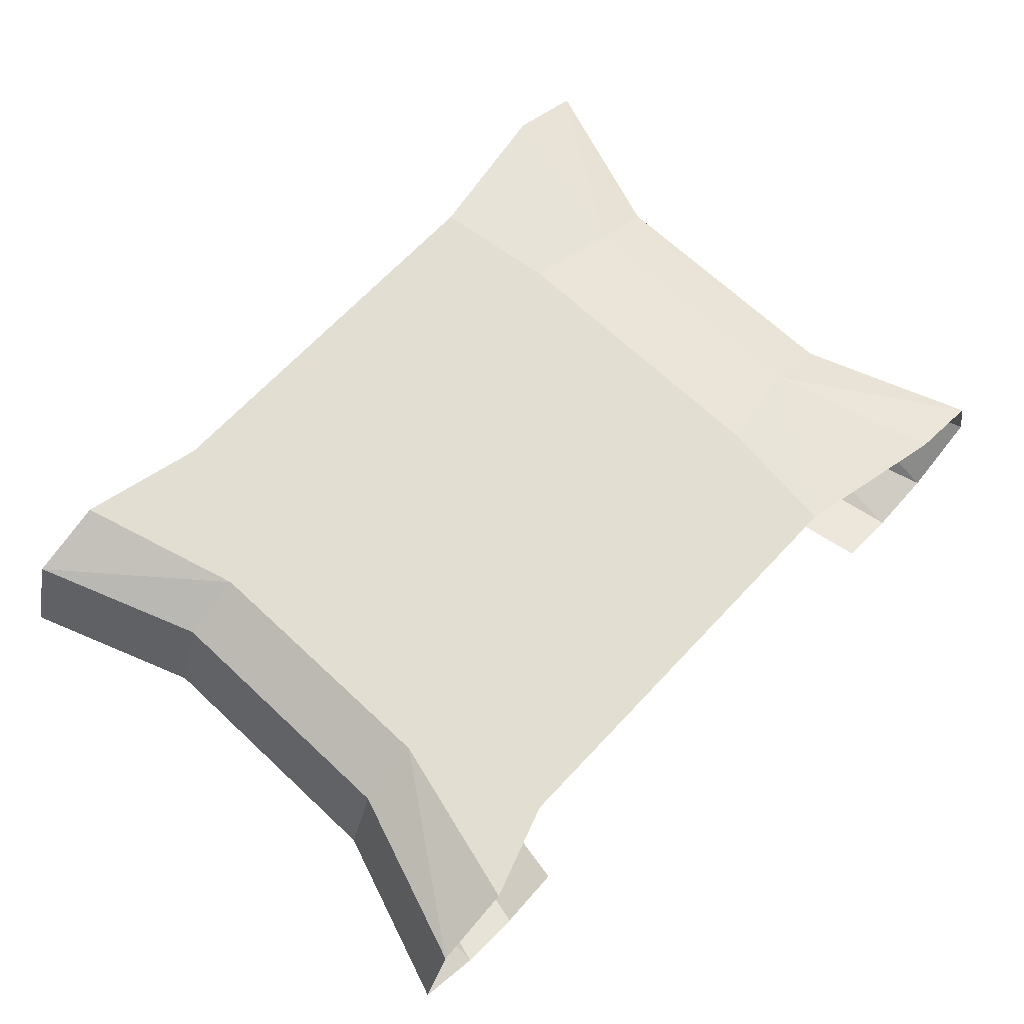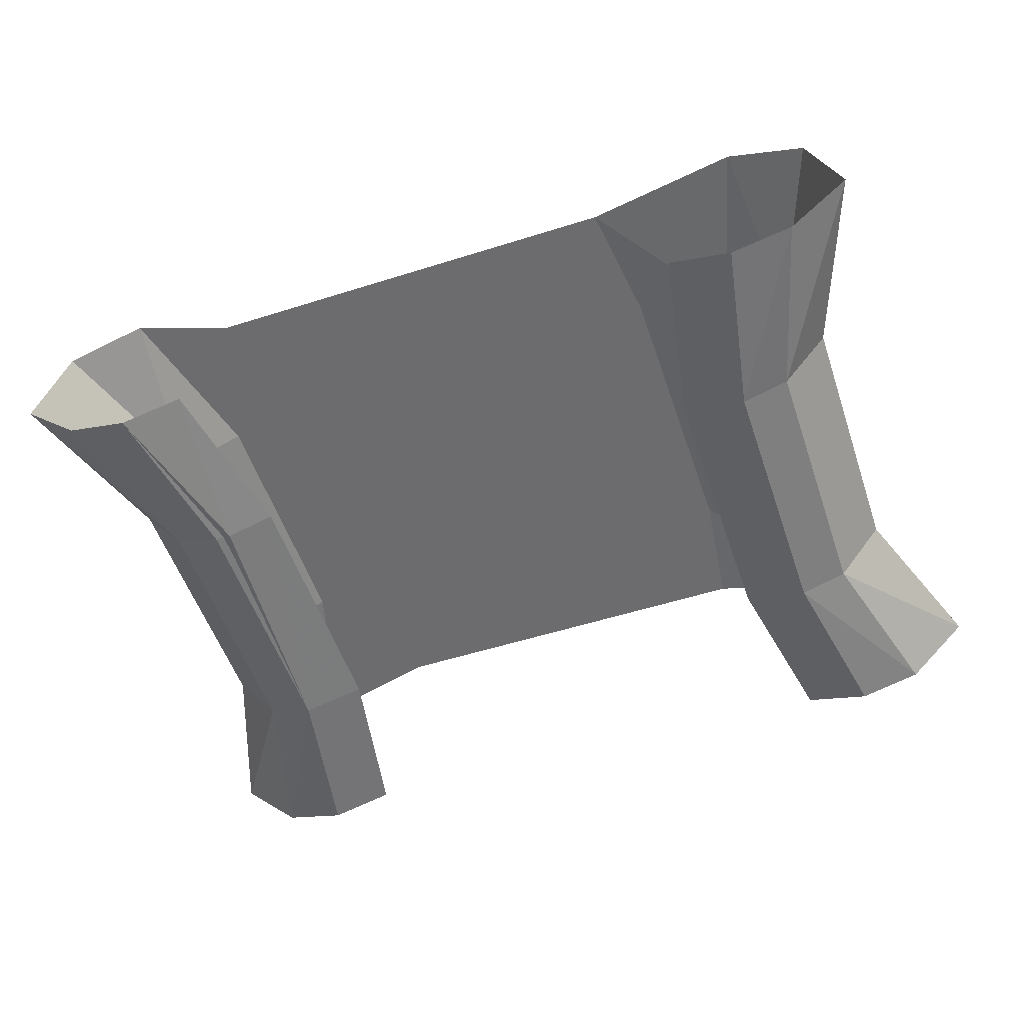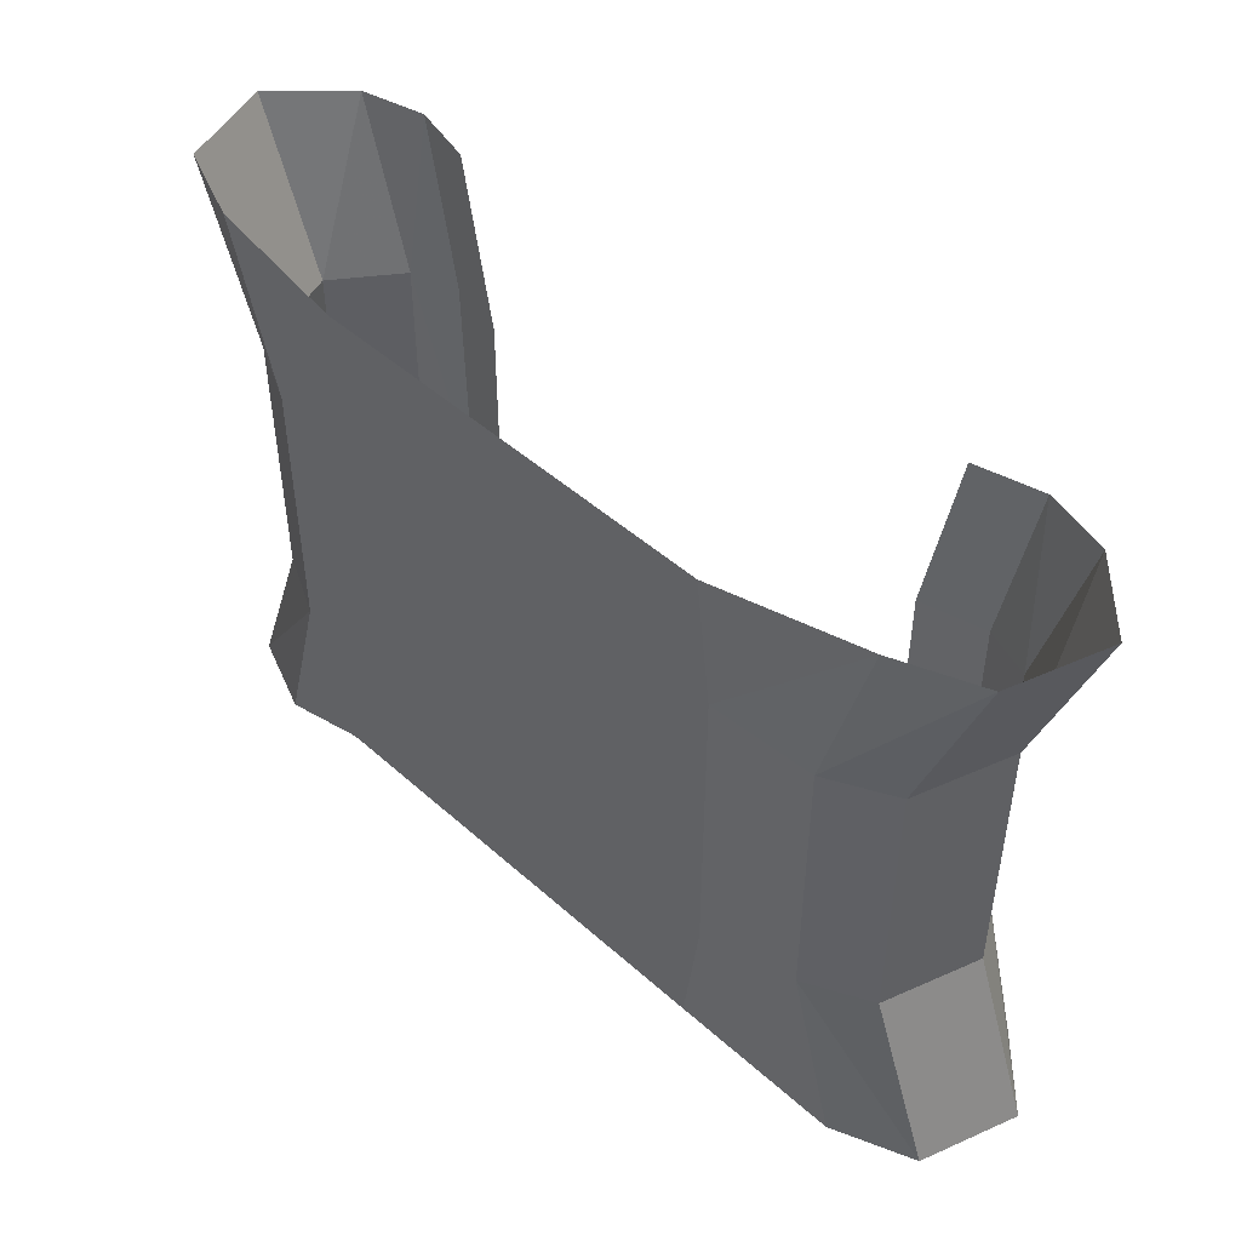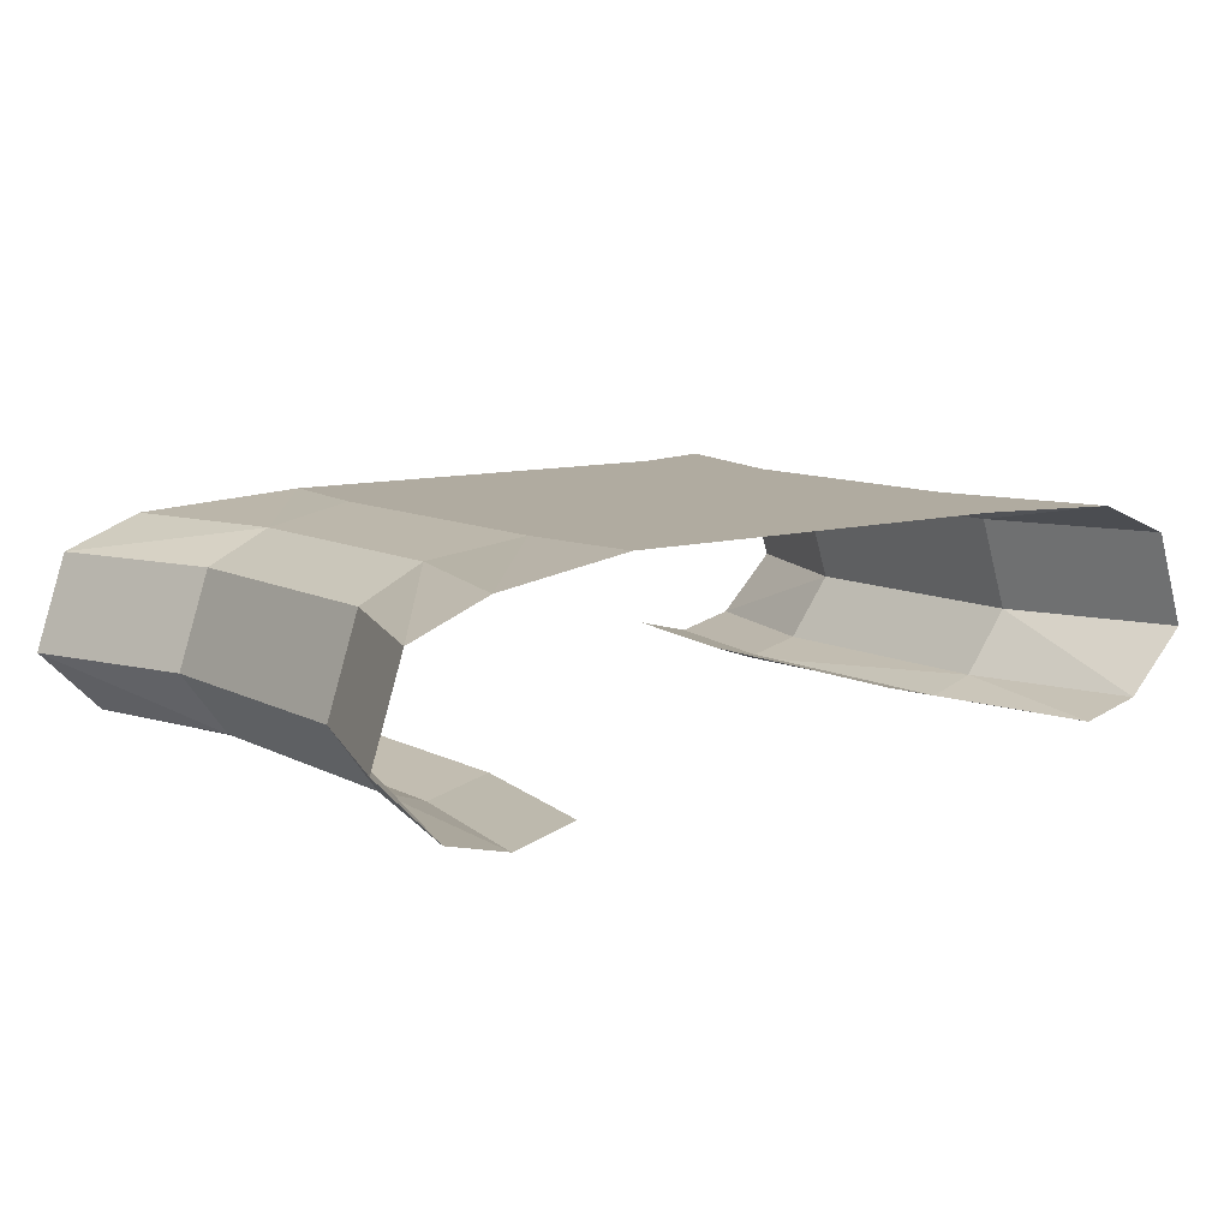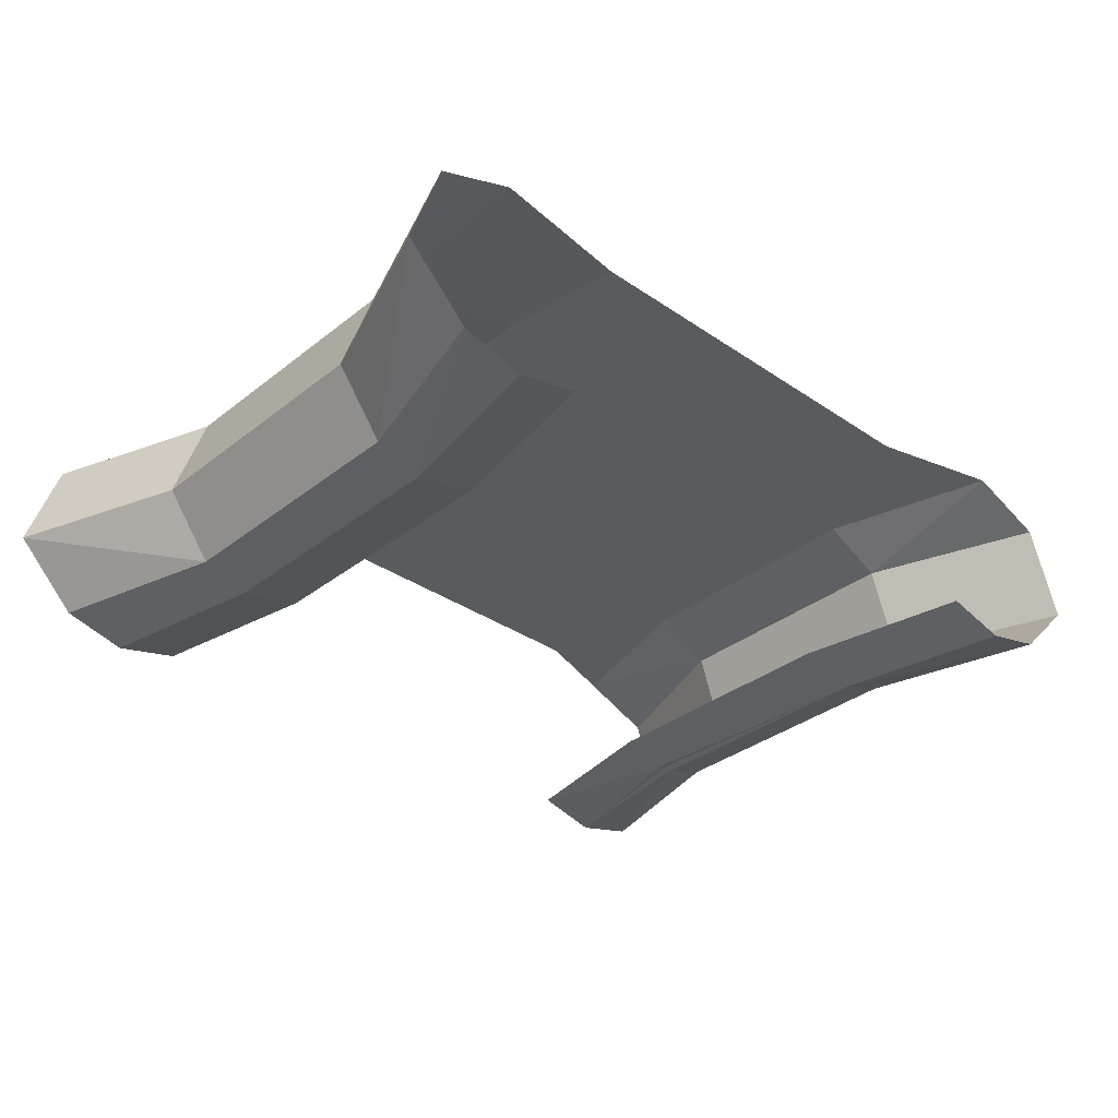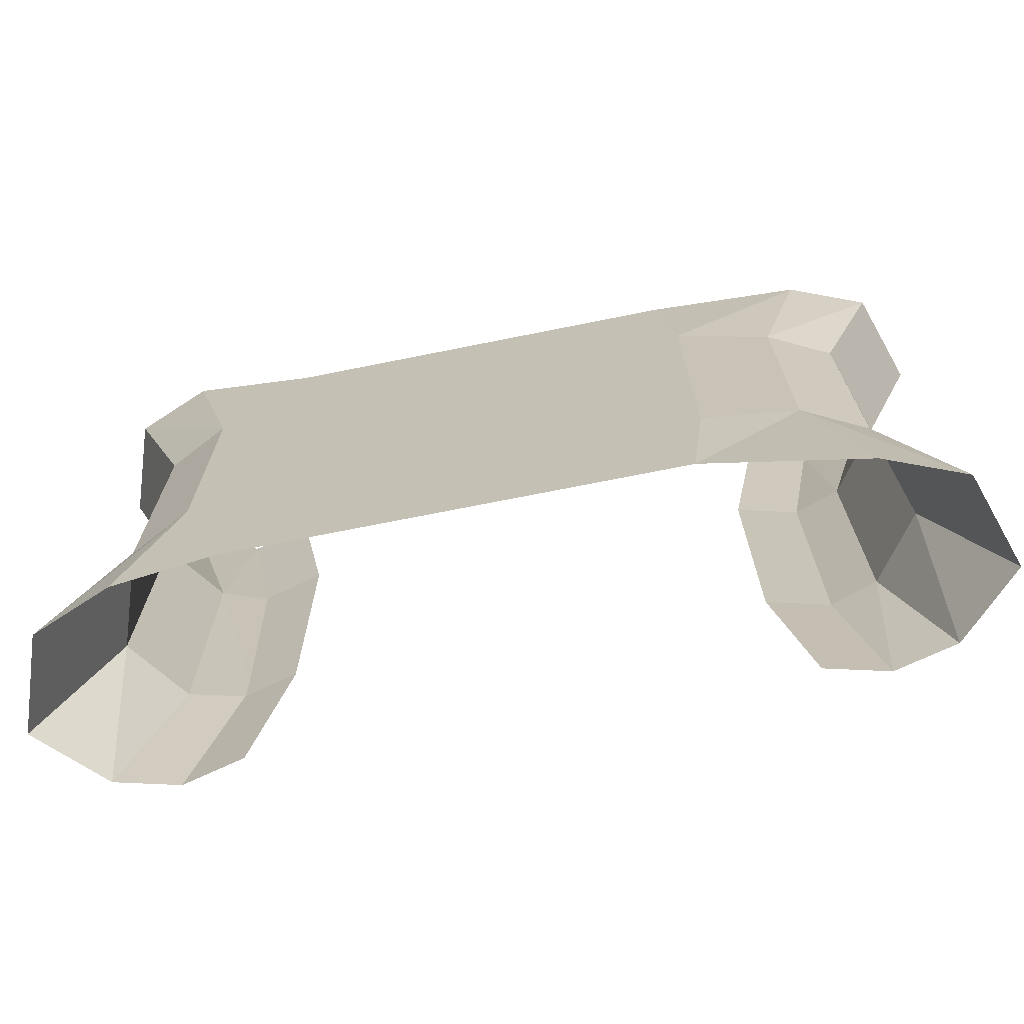
<metadata>
{"format":"obj","ext":"obj","renderer":"f3d","projection":"perspective","resolution":1024,"background":"white","views":[{"elev":67.8,"azim":133.2,"up":"+Y"},{"elev":-53.8,"azim":-161.4,"up":"+Y"},{"elev":47.6,"azim":-134.9,"up":"+Z"},{"elev":9.8,"azim":-36.9,"up":"+Y"},{"elev":-33.4,"azim":-43.0,"up":"+Y"},{"elev":-70.1,"azim":-168.6,"up":"+Z"}]}
</metadata>
<code>
v -0.1875 -0.07031 0.05469
v -0.2188 -0.07031 0.1406
v -0.1875 -0.1016 0.1406
v -0.1641 -0.1016 0.05469
v -0.1875 -0.07031 -0.07812
v -0.1719 -0.02344 0.05469
v -0.2031 -0.02344 0.1406
v -0.1719 -0.02344 -0.07812
v -0.1641 -0.1016 -0.07812
v -0.1406 -0.1094 0.05469
v -0.1562 -0.1094 0.1406
v -0.2188 -0.07031 -0.1641
v -0.1406 -0.007812 0.05469
v -0.1641 -0.007812 0.1406
v -0.1406 -0.007812 -0.07812
v -0.09375 0 -0.08594
v -0.09375 0 0.0625
v -0.08594 0 0.125
v -0.07031 0 0.1016
v -0.01562 0 0.1094
v -0.01562 0 0.125
v 0.09375 0 0.1094
v 0.1172 0 0.125
v 0.1172 0 0.05469
v 0.125 0 0.05469
v 0.1562 0 0.05469
v 0.1797 0 0.1406
v 0.2188 -0.01562 0.1406
v 0.1875 -0.01562 0.05469
v 0.2344 -0.0625 0.1406
v 0.2031 -0.0625 0.05469
v 0.1797 -0.09375 0.05469
v 0.2031 -0.09375 0.1406
v 0.2031 -0.0625 -0.07812
v 0.1797 -0.09375 -0.07812
v 0.1484 -0.1016 -0.07812
v 0.1562 -0.1016 0.05469
v 0.1719 -0.1016 0.1406
v 0.2344 -0.0625 -0.1641
v 0.2031 -0.09375 -0.1641
v 0.1719 -0.1016 -0.1641
v 0.1406 -0.09375 -0.1641
v 0.125 -0.09375 -0.07812
v 0.125 -0.09375 0.05469
v -0.1875 -0.1016 -0.1641
v -0.2031 -0.02344 -0.1641
v -0.1641 -0.007812 -0.1641
v -0.08594 0 -0.1484
v -0.08594 0 -0.08594
v -0.08594 0 0.0625
v -0.007812 0 0.03906
v 0 0 0.09375
v 0.05469 0 0.07812
v 0.07031 0 0.02344
v 0.09375 0 0.01562
v 0.1172 0 -0.07031
v 0.125 0 -0.07031
v 0.1562 0 -0.07812
v 0.1875 -0.01562 -0.07812
v 0.2188 -0.01562 -0.1641
v 0.1797 0 -0.1641
v -0.1406 -0.1094 -0.07812
v -0.1562 -0.1094 -0.1641
v -0.1094 -0.1016 0.05469
v -0.1094 -0.1016 -0.07812
v -0.125 -0.1016 -0.1641
v -0.125 -0.1016 0.1406
v 0.1406 -0.09375 0.1406
v 0.1562 -0.1016 -0.07812
v 0.1328 0 -0.1484
v 0.1094 0 -0.1328
v -0.07031 0 -0.1328
v -0.04688 0 -0.0625
v -0.04688 0 0.007812
v -0.05469 0 0.03125
v 0.01562 0 0
v 0.03125 0 0
v 0.07812 0 0
v 0.07812 0 -0.07031
v 0.03906 0 -0.03906
v 0.05469 0 -0.05469
v 0.07031 0 -0.08594
v 0.02344 0 -0.07812
v -0.01562 0 -0.09375
v -0.03906 0 -0.08594
v -0.02344 0 -0.0625
v 0.02344 0 -0.03125
f 1 2 3
f 1 3 4
f 1 4 5
f 1 5 6
f 1 6 7
f 1 7 2
f 3 11 4
f 4 11 10
f 4 10 9
f 4 9 5
f 5 9 12
f 5 12 8
f 5 8 6
f 6 8 13
f 6 13 14
f 6 14 7
f 8 15 13
f 27 26 28
f 26 29 28
f 28 29 30
f 29 31 30
f 30 31 32
f 30 32 33
f 31 34 35
f 31 35 32
f 32 35 36
f 32 36 37
f 32 37 33
f 34 39 40
f 34 40 35
f 35 40 41
f 35 41 36
f 36 41 42
f 36 42 43
f 36 43 37
f 37 43 44
f 37 44 38
f 37 38 33
f 12 9 45
f 12 46 8
f 8 46 15
f 15 46 47
f 26 58 29
f 58 59 29
f 29 59 31
f 59 34 31
f 34 59 60
f 34 60 39
f 59 58 61
f 59 61 60
f 62 63 45
f 62 45 9
f 62 9 10
f 62 10 64
f 62 64 65
f 62 65 63
f 65 66 63
f 10 11 67
f 10 67 64
f 44 68 38
f 1 2 6
f 1 6 8
f 1 8 5
f 1 5 9
f 1 9 4
f 1 4 2
f 2 4 3
f 6 7 13
f 6 13 15
f 6 15 8
f 27 28 29
f 27 29 26
f 28 30 31
f 28 31 29
f 30 33 31
f 31 33 32
f 31 32 34
f 32 35 34
f 34 35 39
f 12 45 5
f 12 5 46
f 8 15 47
f 8 47 46
f 8 46 5
f 26 29 59
f 26 59 58
f 29 31 34
f 29 34 59
f 34 39 59
f 59 39 60
f 59 60 58
f 60 61 58
f 45 9 5
f 13 7 14
f 6 2 7
f 35 40 39
f 3 4 10
f 3 10 11
f 32 33 38
f 32 38 37
f 32 37 35
f 62 10 4
f 62 4 9
f 62 9 63
f 63 9 45
f 37 69 35
f 35 69 40
f 69 41 40
f 13 15 16
f 13 16 17
f 13 17 14
f 14 17 18
f 18 17 19
f 18 19 20
f 18 20 21
f 21 20 22
f 21 22 23
f 23 22 24
f 23 24 25
f 23 25 26
f 23 26 27
f 15 47 48
f 15 48 16
f 16 48 49
f 16 49 17
f 17 49 50
f 17 50 19
f 24 56 25
f 25 56 57
f 25 57 58
f 25 58 26
f 61 58 57
f 61 57 70
f 70 57 71
f 70 71 72
f 70 72 48
f 48 72 49
f 56 71 57
f 19 50 51
f 19 51 52
f 19 52 20
f 20 52 53
f 20 53 22
f 22 53 24
f 24 53 54
f 24 54 55
f 24 55 56
f 49 72 73
f 49 73 74
f 49 74 50
f 50 74 75
f 50 75 51
f 56 55 78
f 56 78 79
f 56 79 71
f 78 77 80
f 78 80 81
f 78 81 79
f 79 82 71
f 71 82 72
f 72 82 83
f 72 83 84
f 72 84 85
f 72 85 73
f 73 86 74
f 74 86 76
f 86 87 76
f 62 63 66
f 62 66 65
f 62 65 10
f 10 64 11
f 11 64 67
f 65 64 10
f 38 68 37
f 37 68 44
f 37 44 69
f 43 42 41
f 43 41 69
f 43 69 44
f 51 75 76
f 51 76 77
f 51 77 54
f 51 54 52
f 52 54 53
f 79 81 82
f 73 85 86
f 74 76 75
f 76 87 80
f 76 80 77
f 54 77 78
f 54 78 55
f 87 86 84
f 87 84 80
f 80 84 83
f 80 83 81
f 81 83 82
f 86 85 84

</code>
